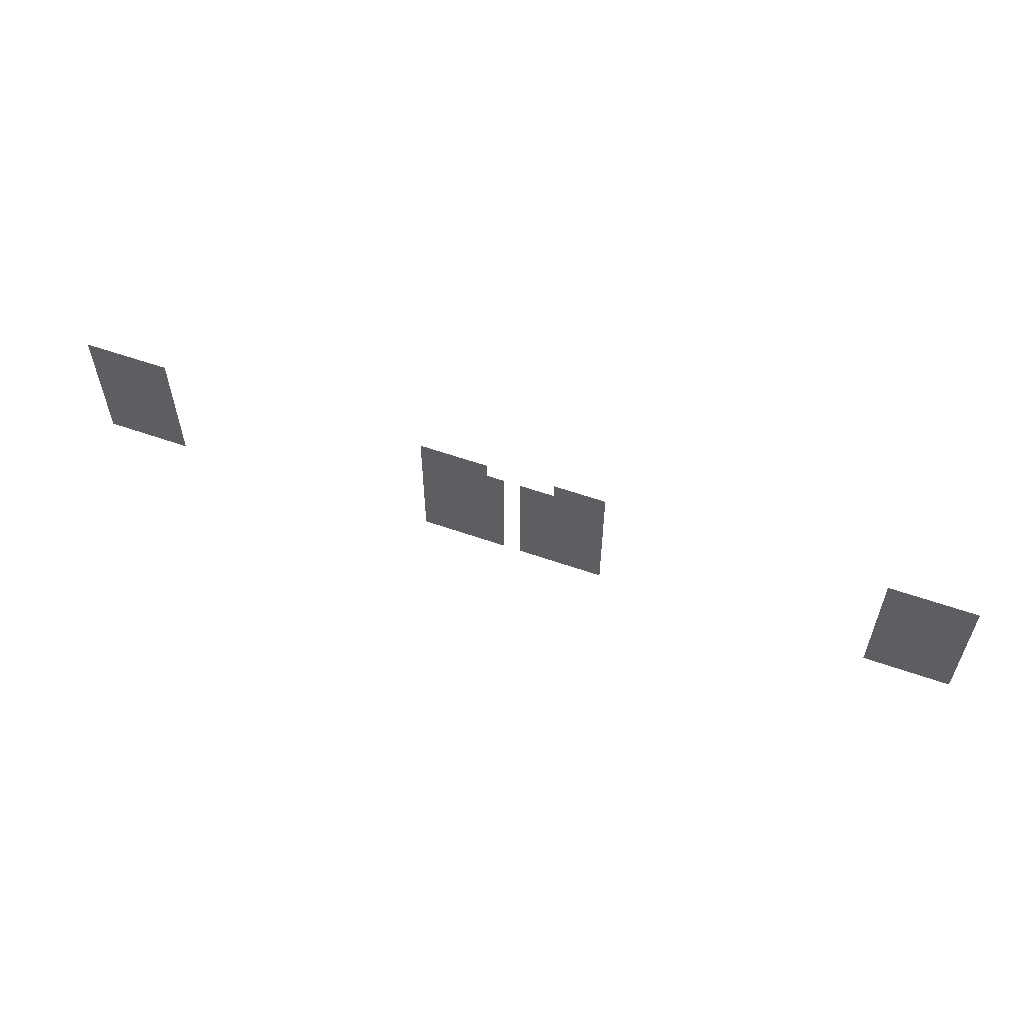
<metadata>
{"format":"obj","ext":"obj","renderer":"f3d","projection":"perspective","resolution":1024,"background":"white","views":[{"elev":57.4,"azim":20.1,"up":"+Y"}]}
</metadata>
<code>
v -40 -16 0
v -42 -16 0
v -42 -14 0
v -40 -14 0
v -42 -16 0
v -44 -16 0
v -44 -14 0
v -42 -14 0
v -44 -16 0
v -46 -16 0
v -46 -14 0
v -44 -14 0
v -46 -16 0
v -48 -16 0
v -48 -14 0
v -46 -14 0
v -48 -16 0
v -50 -16 0
v -50 -14 0
v -48 -14 0
v -82 -16 0
v -84 -16 0
v -84 -14 0
v -82 -14 0
v -84 -16 0
v -86 -16 0
v -86 -14 0
v -84 -14 0
v -86 -16 0
v -88 -16 0
v -88 -14 0
v -86 -14 0
v -96 -16 0
v -98 -16 0
v -98 -14 0
v -96 -14 0
v -98 -16 0
v -100 -16 0
v -100 -14 0
v -98 -14 0
v -100 -16 0
v -102 -16 0
v -102 -14 0
v -100 -14 0
v -102 -16 0
v -104 -16 0
v -104 -14 0
v -102 -14 0
v -136 -16 0
v -138 -16 0
v -138 -14 0
v -136 -14 0
v -138 -16 0
v -140 -16 0
v -140 -14 0
v -138 -14 0
v -140 -16 0
v -142 -16 0
v -142 -14 0
v -140 -14 0
v -142 -16 0
v -144 -16 0
v -144 -14 0
v -142 -14 0
v -144 -16 0
v -146 -16 0
v -146 -14 0
v -144 -14 0
v -40 -18 0
v -42 -18 0
v -42 -16 0
v -40 -16 0
v -42 -18 0
v -44 -18 0
v -44 -16 0
v -42 -16 0
v -44 -18 0
v -46 -18 0
v -46 -16 0
v -44 -16 0
v -46 -18 0
v -48 -18 0
v -48 -16 0
v -46 -16 0
v -48 -18 0
v -50 -18 0
v -50 -16 0
v -48 -16 0
v -82 -18 0
v -84 -18 0
v -84 -16 0
v -82 -16 0
v -84 -18 0
v -86 -18 0
v -86 -16 0
v -84 -16 0
v -86 -18 0
v -88 -18 0
v -88 -16 0
v -86 -16 0
v -88 -18 0
v -90 -18 0
v -90 -16 0
v -88 -16 0
v -90 -18 0
v -92 -18 0
v -92 -16 0
v -90 -16 0
v -94 -18 0
v -96 -18 0
v -96 -16 0
v -94 -16 0
v -96 -18 0
v -98 -18 0
v -98 -16 0
v -96 -16 0
v -98 -18 0
v -100 -18 0
v -100 -16 0
v -98 -16 0
v -100 -18 0
v -102 -18 0
v -102 -16 0
v -100 -16 0
v -102 -18 0
v -104 -18 0
v -104 -16 0
v -102 -16 0
v -136 -18 0
v -138 -18 0
v -138 -16 0
v -136 -16 0
v -138 -18 0
v -140 -18 0
v -140 -16 0
v -138 -16 0
v -140 -18 0
v -142 -18 0
v -142 -16 0
v -140 -16 0
v -142 -18 0
v -144 -18 0
v -144 -16 0
v -142 -16 0
v -144 -18 0
v -146 -18 0
v -146 -16 0
v -144 -16 0
v -40 -20 0
v -42 -20 0
v -42 -18 0
v -40 -18 0
v -42 -20 0
v -44 -20 0
v -44 -18 0
v -42 -18 0
v -44 -20 0
v -46 -20 0
v -46 -18 0
v -44 -18 0
v -46 -20 0
v -48 -20 0
v -48 -18 0
v -46 -18 0
v -48 -20 0
v -50 -20 0
v -50 -18 0
v -48 -18 0
v -82 -20 0
v -84 -20 0
v -84 -18 0
v -82 -18 0
v -84 -20 0
v -86 -20 0
v -86 -18 0
v -84 -18 0
v -86 -20 0
v -88 -20 0
v -88 -18 0
v -86 -18 0
v -88 -20 0
v -90 -20 0
v -90 -18 0
v -88 -18 0
v -90 -20 0
v -92 -20 0
v -92 -18 0
v -90 -18 0
v -94 -20 0
v -96 -20 0
v -96 -18 0
v -94 -18 0
v -96 -20 0
v -98 -20 0
v -98 -18 0
v -96 -18 0
v -98 -20 0
v -100 -20 0
v -100 -18 0
v -98 -18 0
v -100 -20 0
v -102 -20 0
v -102 -18 0
v -100 -18 0
v -102 -20 0
v -104 -20 0
v -104 -18 0
v -102 -18 0
v -136 -20 0
v -138 -20 0
v -138 -18 0
v -136 -18 0
v -138 -20 0
v -140 -20 0
v -140 -18 0
v -138 -18 0
v -140 -20 0
v -142 -20 0
v -142 -18 0
v -140 -18 0
v -142 -20 0
v -144 -20 0
v -144 -18 0
v -142 -18 0
v -144 -20 0
v -146 -20 0
v -146 -18 0
v -144 -18 0
v -40 -22 0
v -42 -22 0
v -42 -20 0
v -40 -20 0
v -42 -22 0
v -44 -22 0
v -44 -20 0
v -42 -20 0
v -44 -22 0
v -46 -22 0
v -46 -20 0
v -44 -20 0
v -46 -22 0
v -48 -22 0
v -48 -20 0
v -46 -20 0
v -48 -22 0
v -50 -22 0
v -50 -20 0
v -48 -20 0
v -82 -22 0
v -84 -22 0
v -84 -20 0
v -82 -20 0
v -84 -22 0
v -86 -22 0
v -86 -20 0
v -84 -20 0
v -86 -22 0
v -88 -22 0
v -88 -20 0
v -86 -20 0
v -88 -22 0
v -90 -22 0
v -90 -20 0
v -88 -20 0
v -90 -22 0
v -92 -22 0
v -92 -20 0
v -90 -20 0
v -94 -22 0
v -96 -22 0
v -96 -20 0
v -94 -20 0
v -96 -22 0
v -98 -22 0
v -98 -20 0
v -96 -20 0
v -98 -22 0
v -100 -22 0
v -100 -20 0
v -98 -20 0
v -100 -22 0
v -102 -22 0
v -102 -20 0
v -100 -20 0
v -102 -22 0
v -104 -22 0
v -104 -20 0
v -102 -20 0
v -136 -22 0
v -138 -22 0
v -138 -20 0
v -136 -20 0
v -138 -22 0
v -140 -22 0
v -140 -20 0
v -138 -20 0
v -140 -22 0
v -142 -22 0
v -142 -20 0
v -140 -20 0
v -142 -22 0
v -144 -22 0
v -144 -20 0
v -142 -20 0
v -144 -22 0
v -146 -22 0
v -146 -20 0
v -144 -20 0
v -40 -24 0
v -42 -24 0
v -42 -22 0
v -40 -22 0
v -42 -24 0
v -44 -24 0
v -44 -22 0
v -42 -22 0
v -44 -24 0
v -46 -24 0
v -46 -22 0
v -44 -22 0
v -46 -24 0
v -48 -24 0
v -48 -22 0
v -46 -22 0
v -48 -24 0
v -50 -24 0
v -50 -22 0
v -48 -22 0
v -82 -24 0
v -84 -24 0
v -84 -22 0
v -82 -22 0
v -84 -24 0
v -86 -24 0
v -86 -22 0
v -84 -22 0
v -86 -24 0
v -88 -24 0
v -88 -22 0
v -86 -22 0
v -88 -24 0
v -90 -24 0
v -90 -22 0
v -88 -22 0
v -90 -24 0
v -92 -24 0
v -92 -22 0
v -90 -22 0
v -94 -24 0
v -96 -24 0
v -96 -22 0
v -94 -22 0
v -96 -24 0
v -98 -24 0
v -98 -22 0
v -96 -22 0
v -98 -24 0
v -100 -24 0
v -100 -22 0
v -98 -22 0
v -100 -24 0
v -102 -24 0
v -102 -22 0
v -100 -22 0
v -102 -24 0
v -104 -24 0
v -104 -22 0
v -102 -22 0
v -136 -24 0
v -138 -24 0
v -138 -22 0
v -136 -22 0
v -138 -24 0
v -140 -24 0
v -140 -22 0
v -138 -22 0
v -140 -24 0
v -142 -24 0
v -142 -22 0
v -140 -22 0
v -142 -24 0
v -144 -24 0
v -144 -22 0
v -142 -22 0
v -144 -24 0
v -146 -24 0
v -146 -22 0
v -144 -22 0
v -40 -26 0
v -42 -26 0
v -42 -24 0
v -40 -24 0
v -42 -26 0
v -44 -26 0
v -44 -24 0
v -42 -24 0
v -44 -26 0
v -46 -26 0
v -46 -24 0
v -44 -24 0
v -46 -26 0
v -48 -26 0
v -48 -24 0
v -46 -24 0
v -48 -26 0
v -50 -26 0
v -50 -24 0
v -48 -24 0
v -82 -26 0
v -84 -26 0
v -84 -24 0
v -82 -24 0
v -84 -26 0
v -86 -26 0
v -86 -24 0
v -84 -24 0
v -86 -26 0
v -88 -26 0
v -88 -24 0
v -86 -24 0
v -88 -26 0
v -90 -26 0
v -90 -24 0
v -88 -24 0
v -90 -26 0
v -92 -26 0
v -92 -24 0
v -90 -24 0
v -94 -26 0
v -96 -26 0
v -96 -24 0
v -94 -24 0
v -96 -26 0
v -98 -26 0
v -98 -24 0
v -96 -24 0
v -98 -26 0
v -100 -26 0
v -100 -24 0
v -98 -24 0
v -100 -26 0
v -102 -26 0
v -102 -24 0
v -100 -24 0
v -102 -26 0
v -104 -26 0
v -104 -24 0
v -102 -24 0
v -136 -26 0
v -138 -26 0
v -138 -24 0
v -136 -24 0
v -138 -26 0
v -140 -26 0
v -140 -24 0
v -138 -24 0
v -140 -26 0
v -142 -26 0
v -142 -24 0
v -140 -24 0
v -142 -26 0
v -144 -26 0
v -144 -24 0
v -142 -24 0
v -144 -26 0
v -146 -26 0
v -146 -24 0
v -144 -24 0
v -40 -28 0
v -42 -28 0
v -42 -26 0
v -40 -26 0
v -42 -28 0
v -44 -28 0
v -44 -26 0
v -42 -26 0
v -44 -28 0
v -46 -28 0
v -46 -26 0
v -44 -26 0
v -46 -28 0
v -48 -28 0
v -48 -26 0
v -46 -26 0
v -48 -28 0
v -50 -28 0
v -50 -26 0
v -48 -26 0
v -82 -28 0
v -84 -28 0
v -84 -26 0
v -82 -26 0
v -84 -28 0
v -86 -28 0
v -86 -26 0
v -84 -26 0
v -86 -28 0
v -88 -28 0
v -88 -26 0
v -86 -26 0
v -88 -28 0
v -90 -28 0
v -90 -26 0
v -88 -26 0
v -90 -28 0
v -92 -28 0
v -92 -26 0
v -90 -26 0
v -94 -28 0
v -96 -28 0
v -96 -26 0
v -94 -26 0
v -96 -28 0
v -98 -28 0
v -98 -26 0
v -96 -26 0
v -98 -28 0
v -100 -28 0
v -100 -26 0
v -98 -26 0
v -100 -28 0
v -102 -28 0
v -102 -26 0
v -100 -26 0
v -102 -28 0
v -104 -28 0
v -104 -26 0
v -102 -26 0
v -136 -28 0
v -138 -28 0
v -138 -26 0
v -136 -26 0
v -138 -28 0
v -140 -28 0
v -140 -26 0
v -138 -26 0
v -140 -28 0
v -142 -28 0
v -142 -26 0
v -140 -26 0
v -142 -28 0
v -144 -28 0
v -144 -26 0
v -142 -26 0
v -144 -28 0
v -146 -28 0
v -146 -26 0
v -144 -26 0
v -40 -30 0
v -42 -30 0
v -42 -28 0
v -40 -28 0
v -42 -30 0
v -44 -30 0
v -44 -28 0
v -42 -28 0
v -44 -30 0
v -46 -30 0
v -46 -28 0
v -44 -28 0
v -46 -30 0
v -48 -30 0
v -48 -28 0
v -46 -28 0
v -48 -30 0
v -50 -30 0
v -50 -28 0
v -48 -28 0
v -82 -30 0
v -84 -30 0
v -84 -28 0
v -82 -28 0
v -84 -30 0
v -86 -30 0
v -86 -28 0
v -84 -28 0
v -86 -30 0
v -88 -30 0
v -88 -28 0
v -86 -28 0
v -88 -30 0
v -90 -30 0
v -90 -28 0
v -88 -28 0
v -90 -30 0
v -92 -30 0
v -92 -28 0
v -90 -28 0
v -94 -30 0
v -96 -30 0
v -96 -28 0
v -94 -28 0
v -96 -30 0
v -98 -30 0
v -98 -28 0
v -96 -28 0
v -98 -30 0
v -100 -30 0
v -100 -28 0
v -98 -28 0
v -100 -30 0
v -102 -30 0
v -102 -28 0
v -100 -28 0
v -102 -30 0
v -104 -30 0
v -104 -28 0
v -102 -28 0
v -136 -30 0
v -138 -30 0
v -138 -28 0
v -136 -28 0
v -138 -30 0
v -140 -30 0
v -140 -28 0
v -138 -28 0
v -140 -30 0
v -142 -30 0
v -142 -28 0
v -140 -28 0
v -142 -30 0
v -144 -30 0
v -144 -28 0
v -142 -28 0
v -144 -30 0
v -146 -30 0
v -146 -28 0
v -144 -28 0
g bigmap_mesh_0026
f 1 2 3 4
f 5 6 7 8
f 9 10 11 12
f 13 14 15 16
f 17 18 19 20
f 21 22 23 24
f 25 26 27 28
f 29 30 31 32
f 33 34 35 36
f 37 38 39 40
f 41 42 43 44
f 45 46 47 48
f 49 50 51 52
f 53 54 55 56
f 57 58 59 60
f 61 62 63 64
f 65 66 67 68
f 69 70 71 72
f 73 74 75 76
f 77 78 79 80
f 81 82 83 84
f 85 86 87 88
f 89 90 91 92
f 93 94 95 96
f 97 98 99 100
f 101 102 103 104
f 105 106 107 108
f 109 110 111 112
f 113 114 115 116
f 117 118 119 120
f 121 122 123 124
f 125 126 127 128
f 129 130 131 132
f 133 134 135 136
f 137 138 139 140
f 141 142 143 144
f 145 146 147 148
f 149 150 151 152
f 153 154 155 156
f 157 158 159 160
f 161 162 163 164
f 165 166 167 168
f 169 170 171 172
f 173 174 175 176
f 177 178 179 180
f 181 182 183 184
f 185 186 187 188
f 189 190 191 192
f 193 194 195 196
f 197 198 199 200
f 201 202 203 204
f 205 206 207 208
f 209 210 211 212
f 213 214 215 216
f 217 218 219 220
f 221 222 223 224
f 225 226 227 228
f 229 230 231 232
f 233 234 235 236
f 237 238 239 240
f 241 242 243 244
f 245 246 247 248
f 249 250 251 252
f 253 254 255 256
f 257 258 259 260
f 261 262 263 264
f 265 266 267 268
f 269 270 271 272
f 273 274 275 276
f 277 278 279 280
f 281 282 283 284
f 285 286 287 288
f 289 290 291 292
f 293 294 295 296
f 297 298 299 300
f 301 302 303 304
f 305 306 307 308
f 309 310 311 312
f 313 314 315 316
f 317 318 319 320
f 321 322 323 324
f 325 326 327 328
f 329 330 331 332
f 333 334 335 336
f 337 338 339 340
f 341 342 343 344
f 345 346 347 348
f 349 350 351 352
f 353 354 355 356
f 357 358 359 360
f 361 362 363 364
f 365 366 367 368
f 369 370 371 372
f 373 374 375 376
f 377 378 379 380
f 381 382 383 384
f 385 386 387 388
f 389 390 391 392
f 393 394 395 396
f 397 398 399 400
f 401 402 403 404
f 405 406 407 408
f 409 410 411 412
f 413 414 415 416
f 417 418 419 420
f 421 422 423 424
f 425 426 427 428
f 429 430 431 432
f 433 434 435 436
f 437 438 439 440
f 441 442 443 444
f 445 446 447 448
f 449 450 451 452
f 453 454 455 456
f 457 458 459 460
f 461 462 463 464
f 465 466 467 468
f 469 470 471 472
f 473 474 475 476
f 477 478 479 480
f 481 482 483 484
f 485 486 487 488
f 489 490 491 492
f 493 494 495 496
f 497 498 499 500
f 501 502 503 504
f 505 506 507 508
f 509 510 511 512
f 513 514 515 516
f 517 518 519 520
f 521 522 523 524
f 525 526 527 528
f 529 530 531 532
f 533 534 535 536
f 537 538 539 540
f 541 542 543 544
f 545 546 547 548
f 549 550 551 552
f 553 554 555 556
f 557 558 559 560
f 561 562 563 564
f 565 566 567 568
f 569 570 571 572
f 573 574 575 576
f 577 578 579 580
f 581 582 583 584
f 585 586 587 588
f 589 590 591 592
f 593 594 595 596
f 597 598 599 600
f 601 602 603 604
f 605 606 607 608
f 609 610 611 612
f 613 614 615 616
f 617 618 619 620
f 621 622 623 624
f 625 626 627 628

</code>
